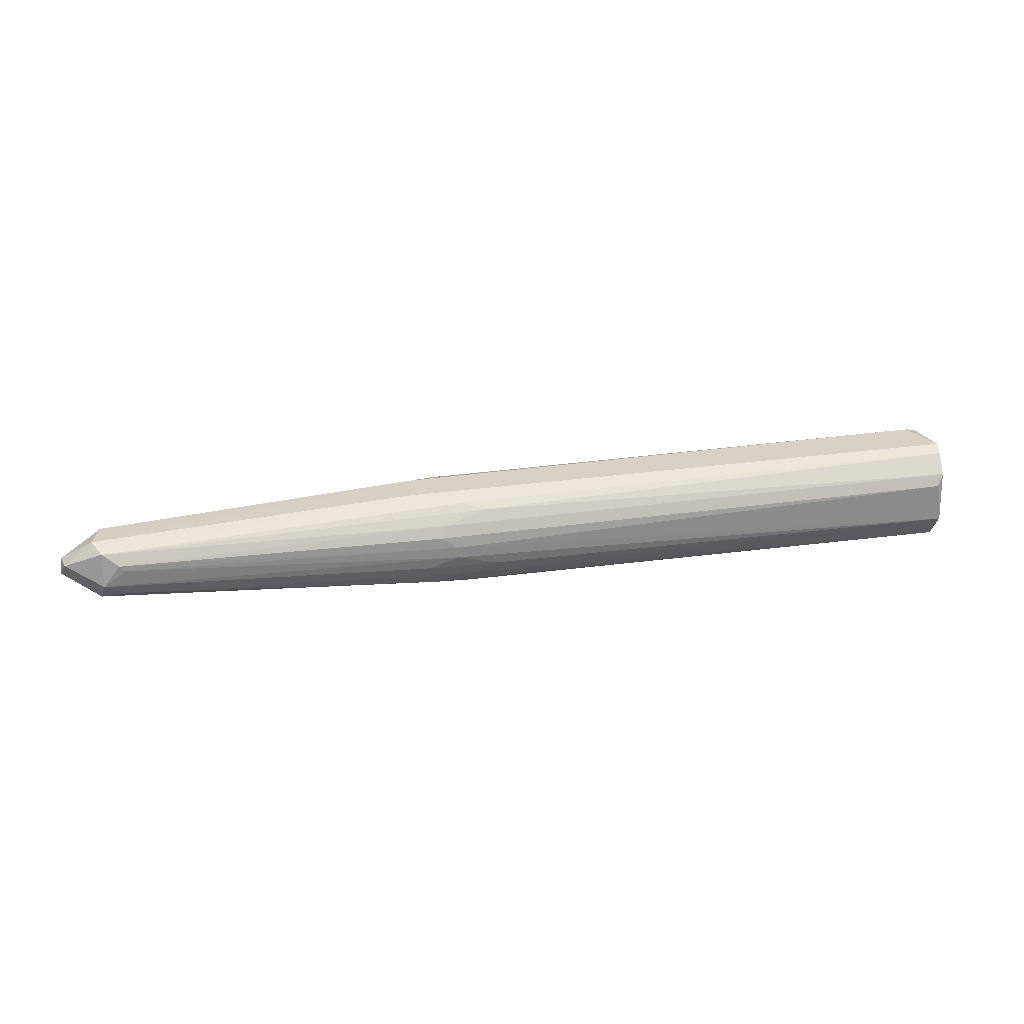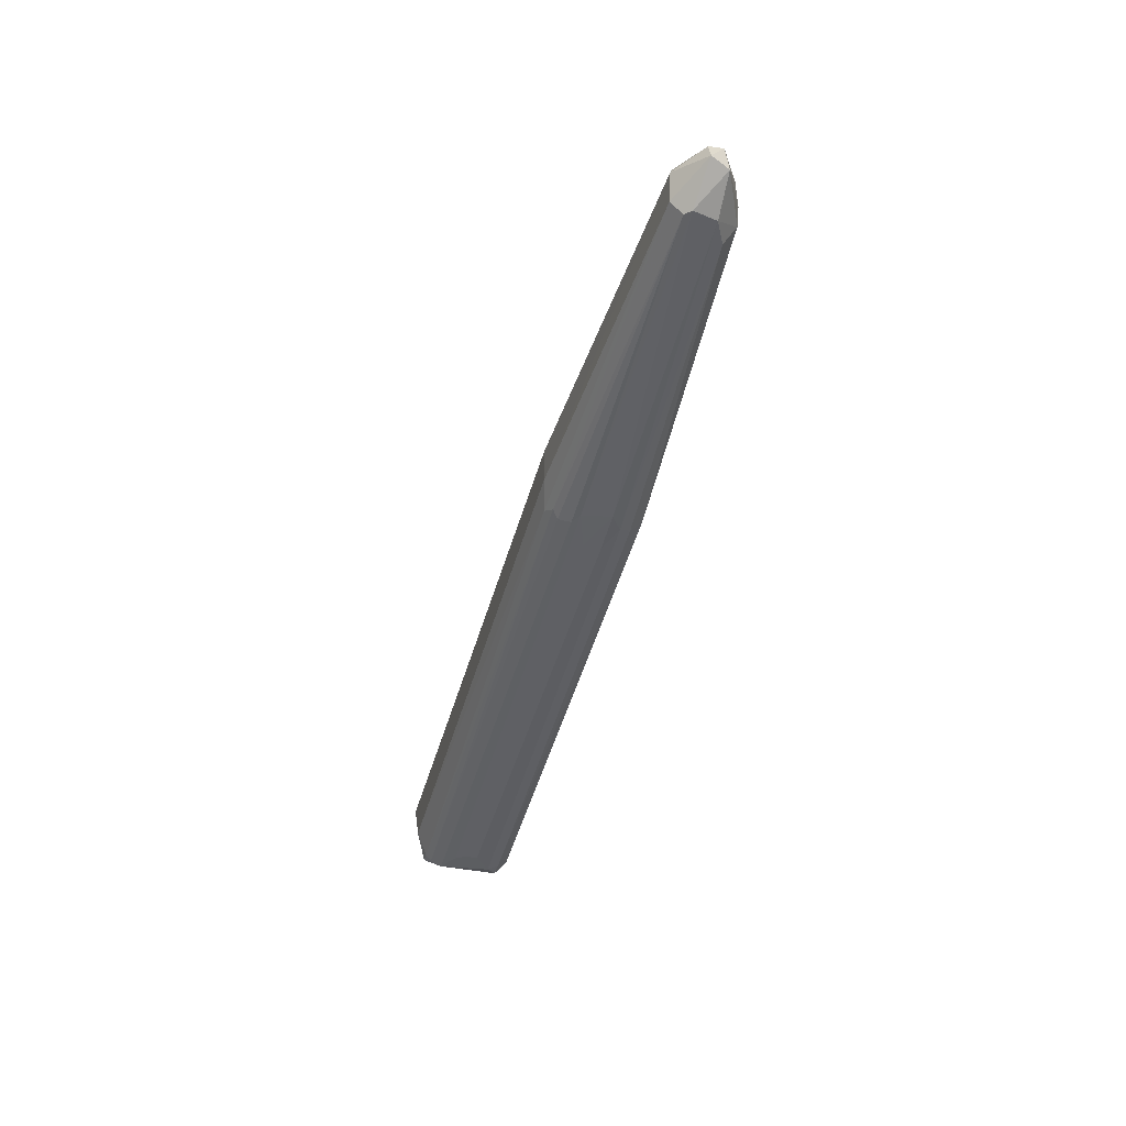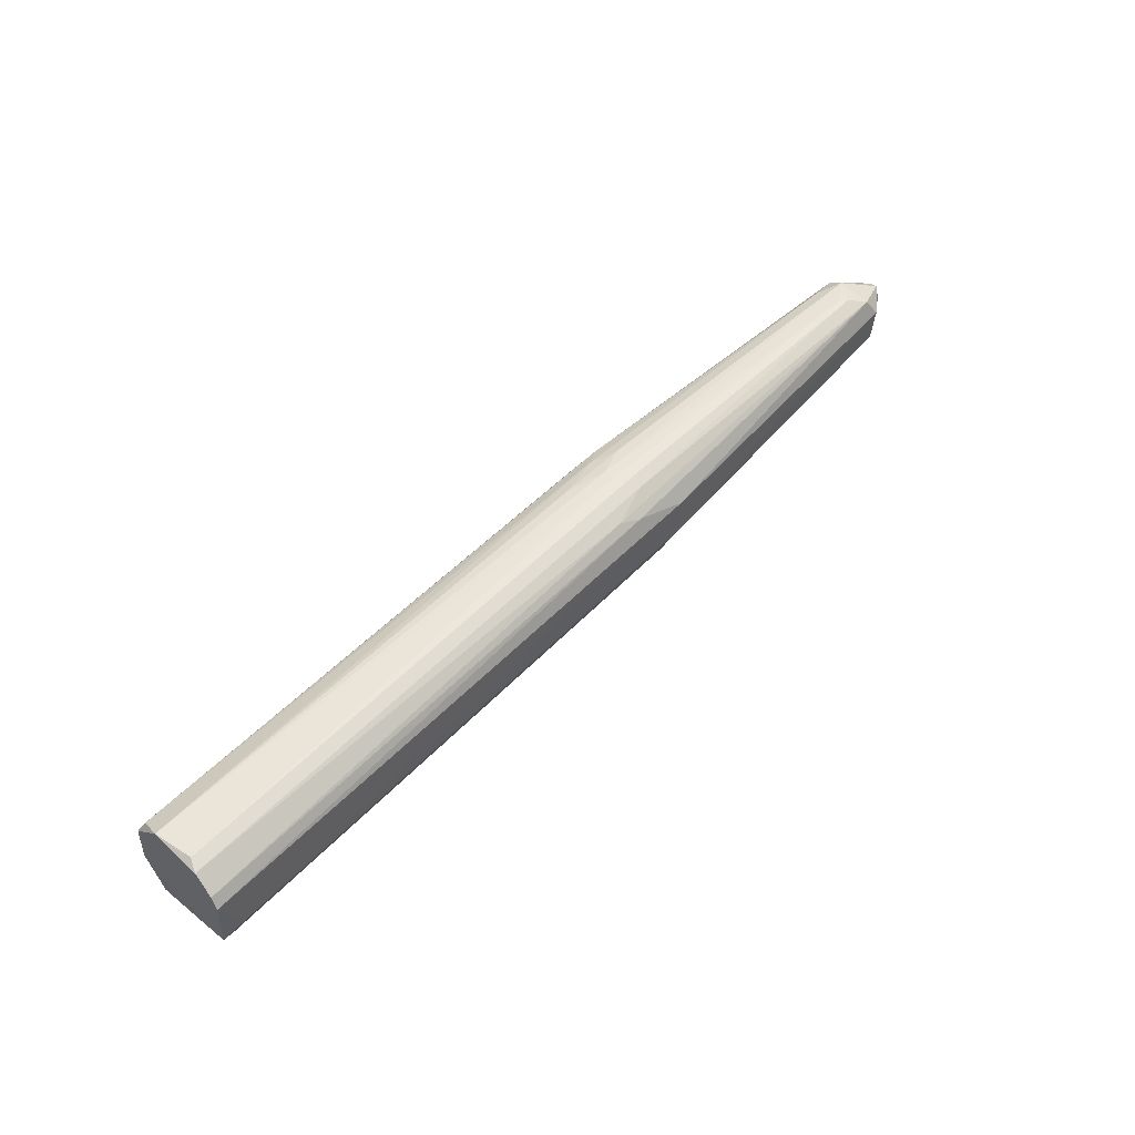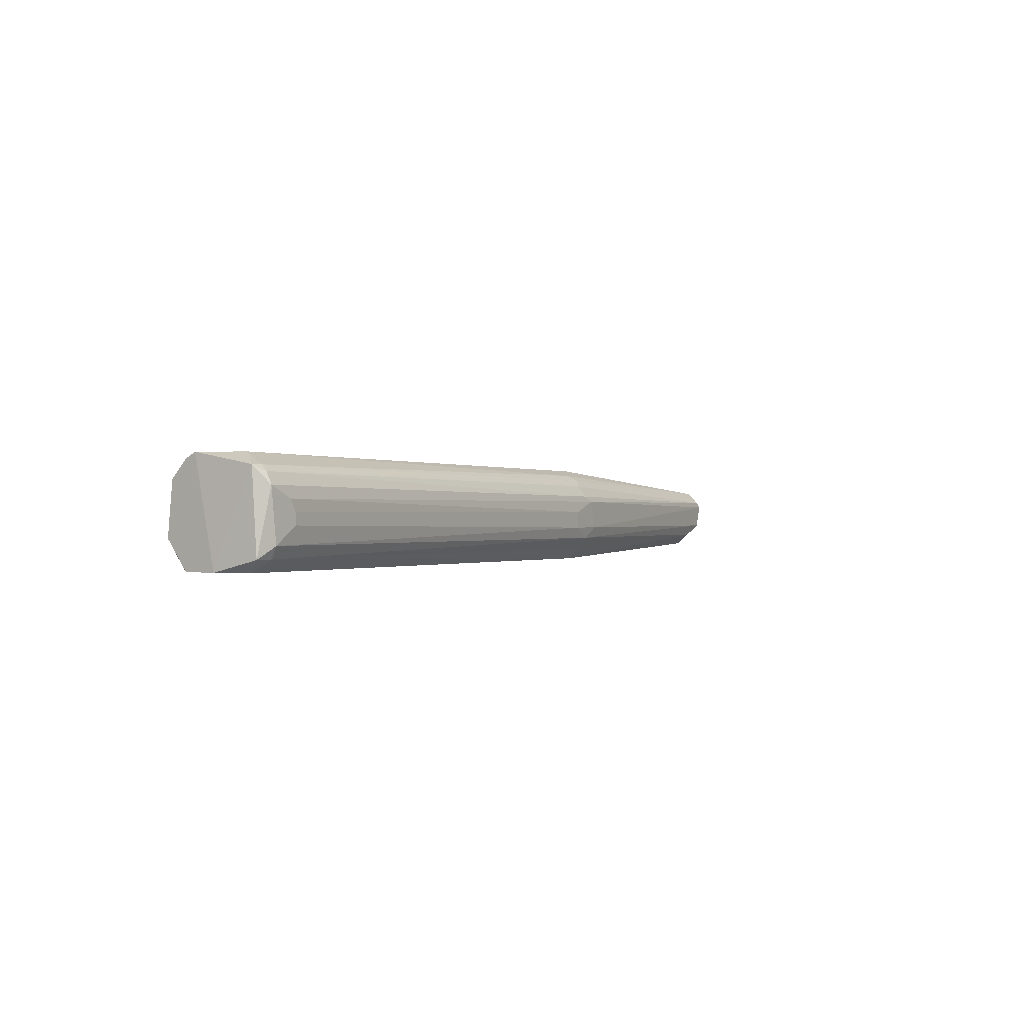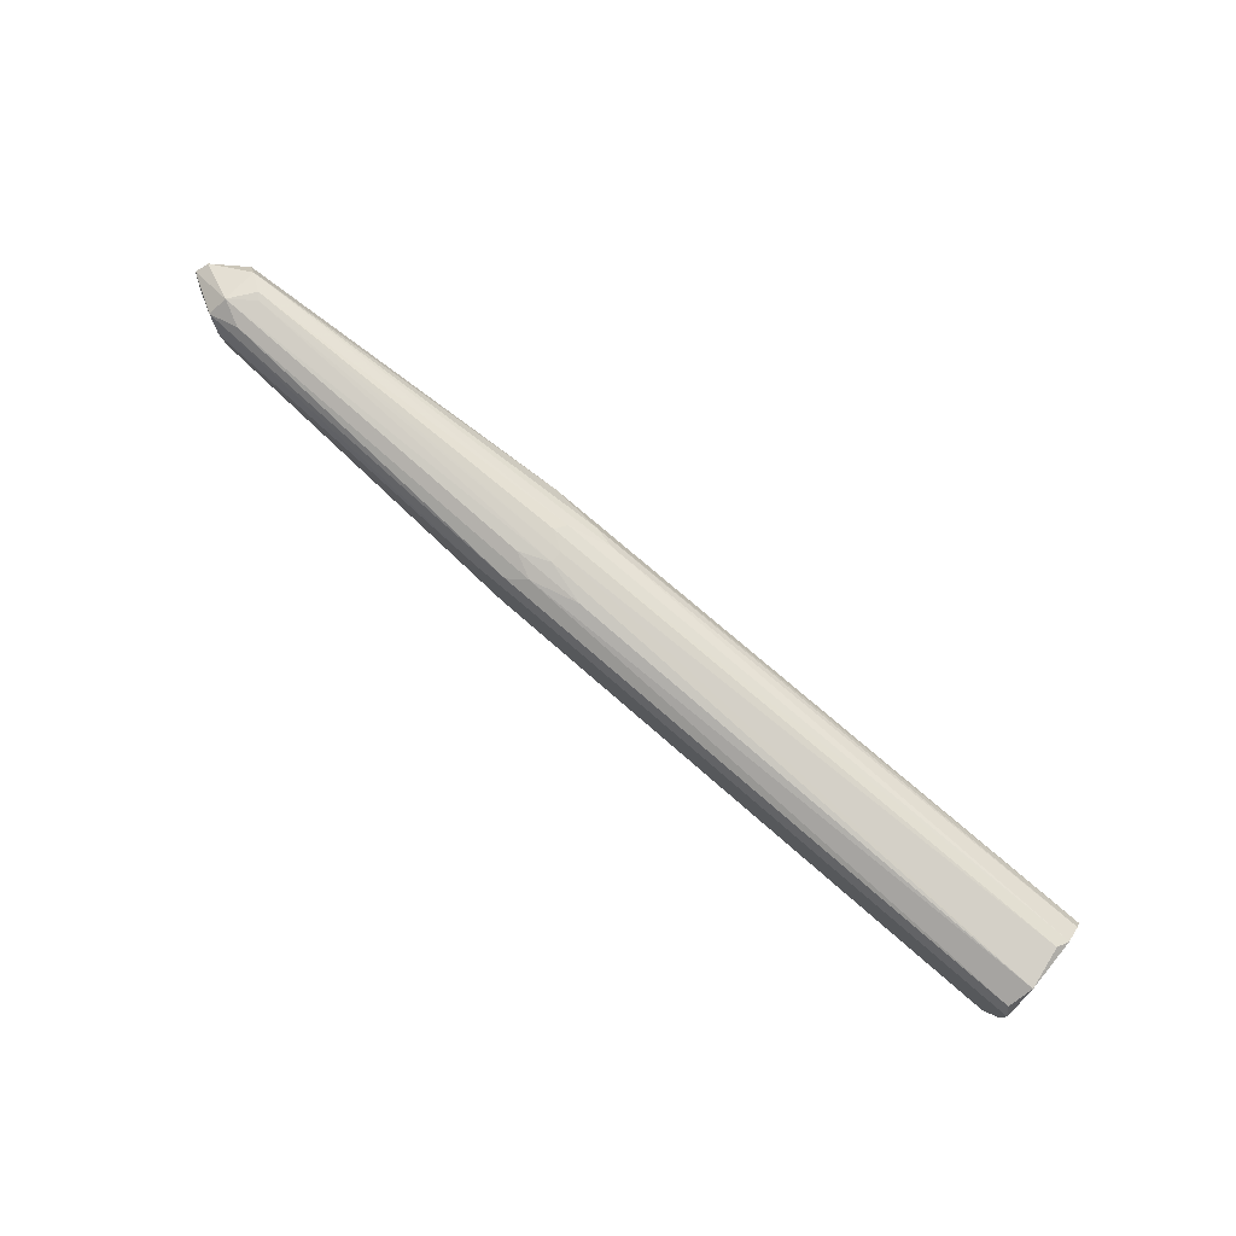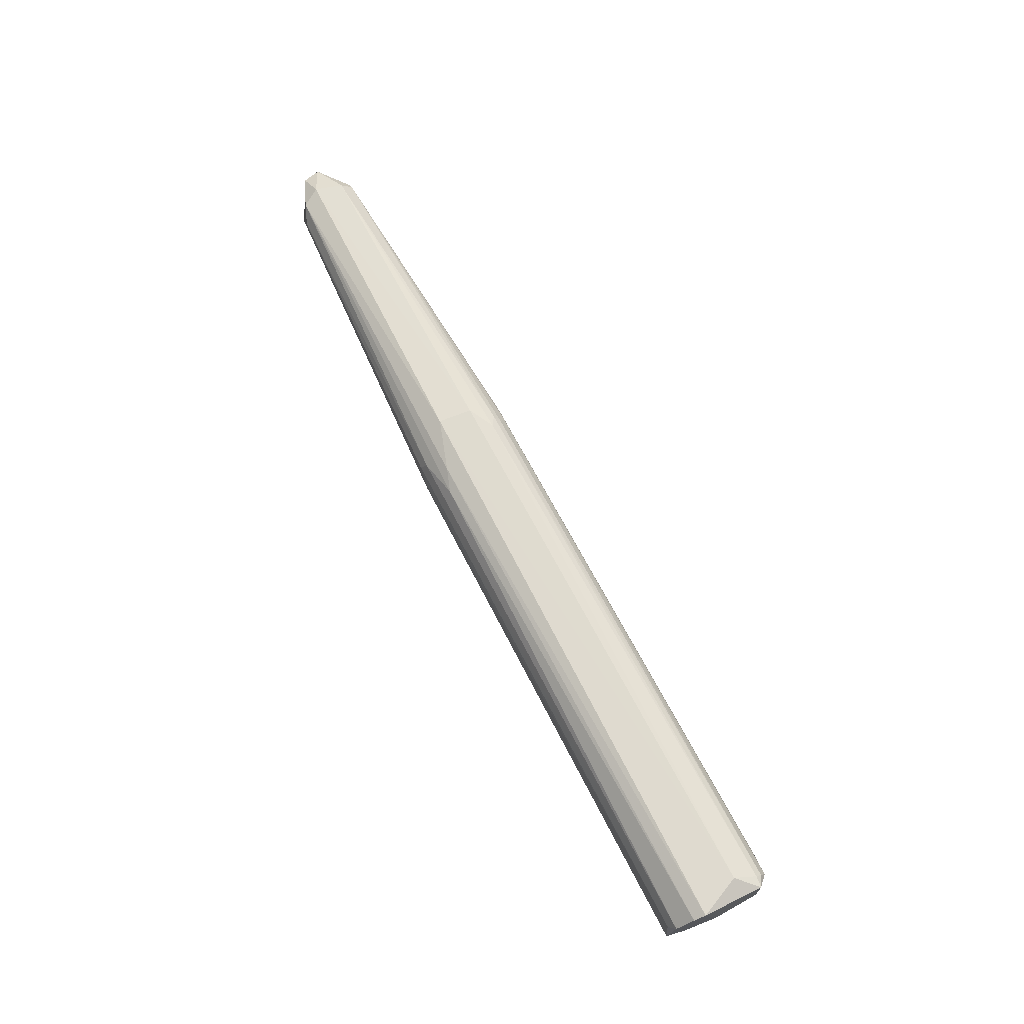
<metadata>
{"format":"obj","ext":"obj","renderer":"f3d","projection":"perspective","resolution":1024,"background":"white","views":[{"elev":27.4,"azim":-5.6,"up":"+Y"},{"elev":-37.3,"azim":-104.4,"up":"+Z"},{"elev":46.0,"azim":133.8,"up":"+Z"},{"elev":-0.0,"azim":127.3,"up":"+Y"},{"elev":77.6,"azim":40.0,"up":"+Z"},{"elev":70.9,"azim":68.6,"up":"+Y"}]}
</metadata>
<code>
v -0.03183 -0.004969 0.00051
v 0.07567 0.002789 -0.01944
v 0.07567 0.005004 -0.01944
v -0.08613 -0.002753 0.007155
v -0.02407 -0.002753 -0.006139
v -0.02407 0.01054 -0.006139
v -0.02407 0.000573 0.0127
v -0.02407 -0.004969 -0.003924
v 0.08342 -0.00386 -0.000605
v 0.08342 0.008326 0.001614
v 0.08342 -0.002753 -0.01833
v 0.08342 0.01276 -0.01722
v -0.01632 -0.004969 0.008262
v -0.02519 0.008328 -0.007246
v -0.02519 -0.000536 -0.007246
v -0.02519 0.01165 -0.005031
v -0.08723 -0.002753 0.01048
v 0.08232 -0.004971 -0.01611
v -0.09609 0.00168 0.008262
v -0.09609 0.005004 0.0127
v -0.01742 0.01276 0.008262
v -0.08836 0.008328 0.01491
v -0.08836 0.00168 0.01603
v 0.0812 0.01165 -0.01833
v 0.0812 0.009435 -0.01944
v 0.0812 0.01276 -0.01722
v -0.0972 0.002789 0.01159
v -0.0972 0.005004 0.009373
v -0.01852 0.002789 0.0127
v -0.01852 0.005004 0.0127
v -0.08946 -0.001646 0.01381
v -0.08946 0.00168 0.003829
v -0.08946 0.009437 0.006047
v -0.08946 0.007218 0.003829
v -0.0274 0.007218 -0.007246
v -0.0274 0.01387 0.006047
v -0.0274 0.01387 -0.000601
v 0.0801 0.01498 -0.01279
v 0.0801 -0.002753 -0.01833
v 0.0801 -0.000536 -0.01944
v -0.01078 0.000573 0.01159
v -0.01964 -0.001646 0.01159
v -0.09056 0.006111 0.003829
v -0.09056 0.009437 0.01159
v -0.0285 0.00168 -0.007246
v -0.0285 -0.004969 0.008262
v -0.02075 0.00168 -0.008357
v -0.02075 0.009437 0.01159
v -0.02075 0.005004 -0.008357
v -0.01299 0.01165 0.009373
v -0.08391 -0.000536 0.01491
v -0.08391 0.005004 0.01603
v -0.02185 0.007218 0.0127
v 0.07677 0.007218 -0.01944
v -0.02297 -0.003862 0.01048
v -0.02297 0.01276 -0.003924
v -0.08501 0.006111 0.01603
v -0.08501 -0.000536 0.003829
v 0.08453 0.01498 -0.005035
v 0.08453 0.01387 -0.002816
v 0.08453 -0.004971 -0.002816
v 0.08453 -0.004971 -0.009465
v 0.08453 0.01054 0.000506
v 0.08453 0.000573 0.001614
f 29 7 41
f 59 64 61
f 64 59 63
f 55 31 46
f 59 12 38
f 36 59 38
f 37 36 38
f 2 3 25
f 12 11 25
f 33 16 34
f 30 64 10
f 64 63 10
f 53 30 10
f 63 53 10
f 27 31 23
f 61 64 9
f 37 33 44
f 36 37 44
f 22 36 44
f 3 2 47
f 15 47 40
f 2 25 40
f 25 11 40
f 47 2 40
f 32 15 58
f 8 4 58
f 4 32 58
f 8 58 5
f 58 15 5
f 7 23 42
f 9 64 42
f 55 9 42
f 63 59 60
f 50 63 60
f 59 36 21
f 22 50 21
f 36 22 21
f 60 59 21
f 50 60 21
f 33 37 56
f 16 33 56
f 37 38 56
f 34 16 6
f 32 4 19
f 31 27 19
f 18 8 39
f 11 18 39
f 15 40 39
f 40 11 39
f 8 5 39
f 5 15 39
f 12 25 24
f 6 16 24
f 33 34 28
f 44 33 28
f 19 27 28
f 59 61 62
f 12 59 62
f 61 18 62
f 11 12 62
f 18 11 62
f 63 50 48
f 50 22 48
f 53 63 48
f 46 31 17
f 19 4 17
f 31 19 17
f 46 61 13
f 55 46 13
f 61 9 13
f 9 55 13
f 8 18 1
f 18 61 1
f 61 46 1
f 4 8 1
f 46 17 1
f 17 4 1
f 15 32 45
f 47 15 45
f 30 52 29
f 64 30 29
f 52 23 29
f 23 7 29
f 34 35 43
f 32 19 43
f 28 34 43
f 19 28 43
f 45 32 43
f 35 45 43
f 31 55 51
f 23 31 51
f 55 42 51
f 42 23 51
f 35 34 14
f 34 6 14
f 24 25 14
f 6 24 14
f 23 22 20
f 27 23 20
f 22 44 20
f 28 27 20
f 44 28 20
f 38 12 26
f 16 56 26
f 56 38 26
f 12 24 26
f 24 16 26
f 3 47 49
f 45 35 49
f 47 45 49
f 25 3 54
f 35 14 54
f 14 25 54
f 3 49 54
f 49 35 54
f 52 30 57
f 30 53 57
f 23 52 57
f 22 23 57
f 48 22 57
f 53 48 57
f 42 64 41
f 7 42 41
f 64 29 41

</code>
